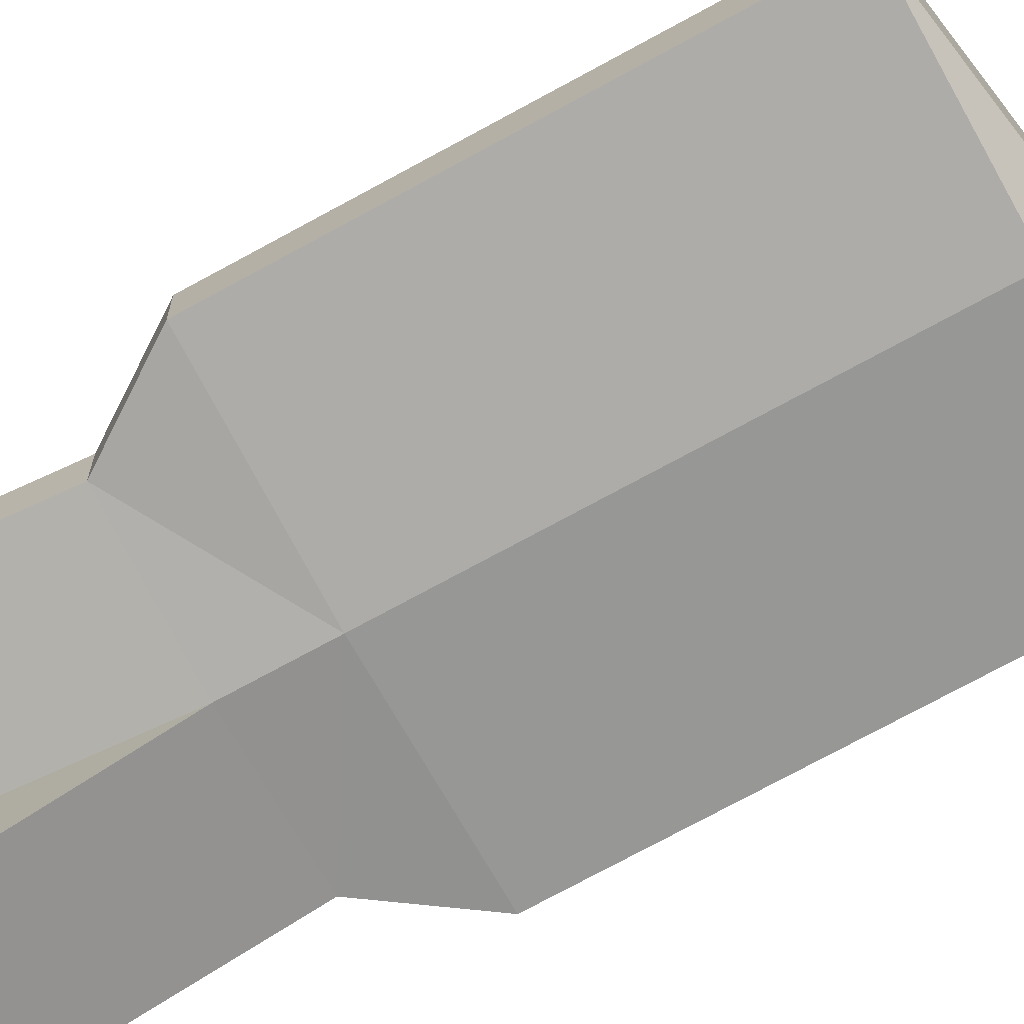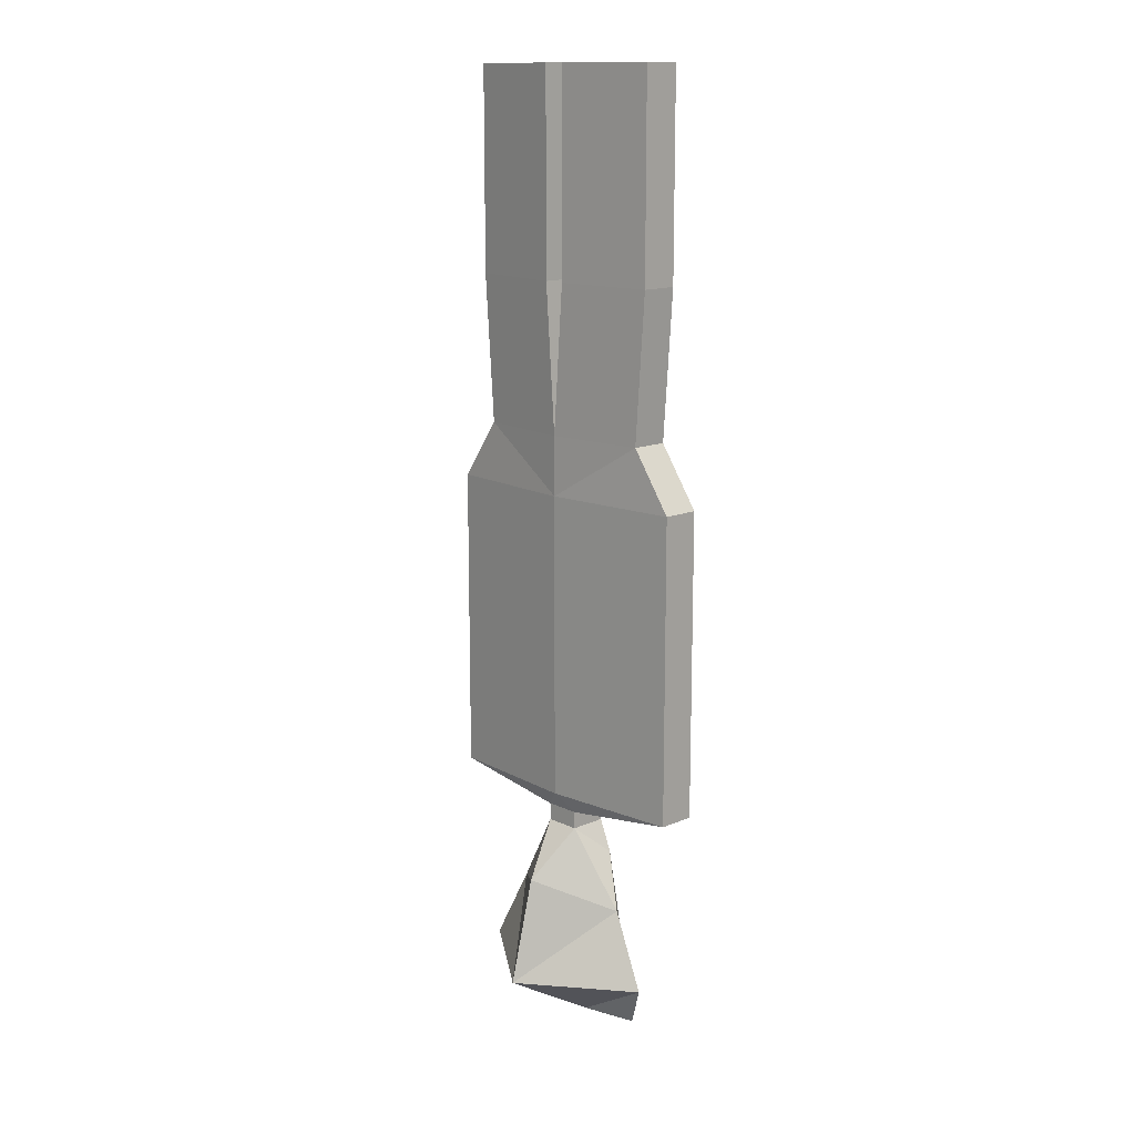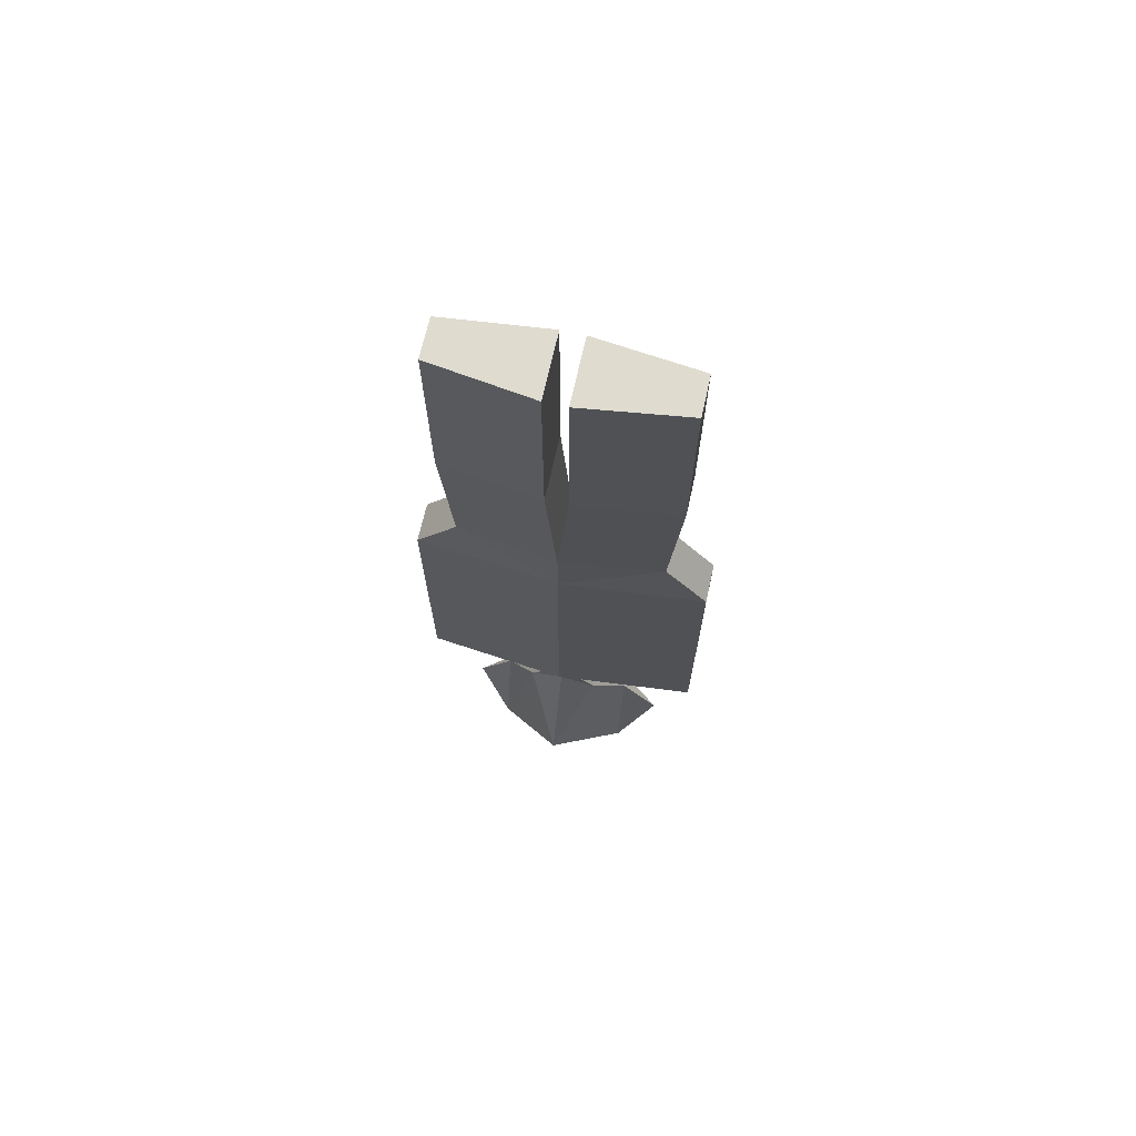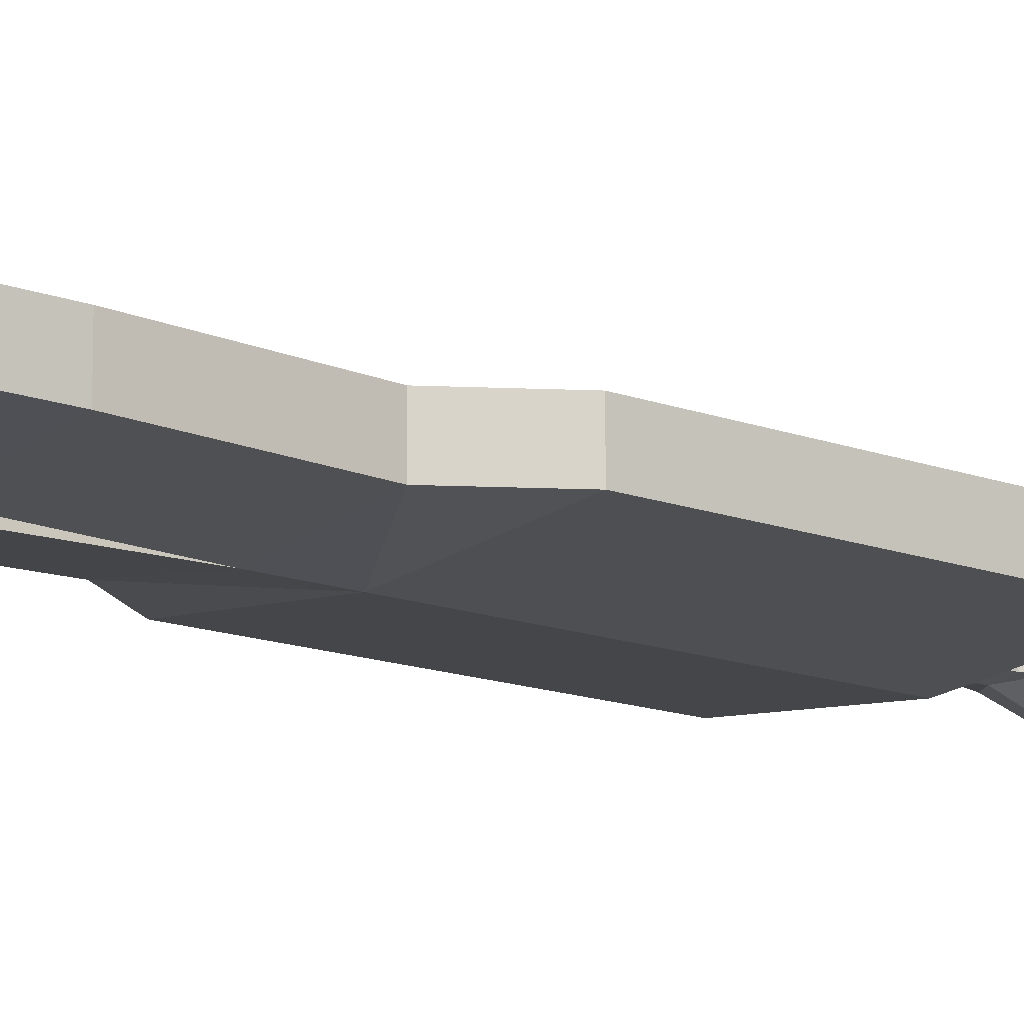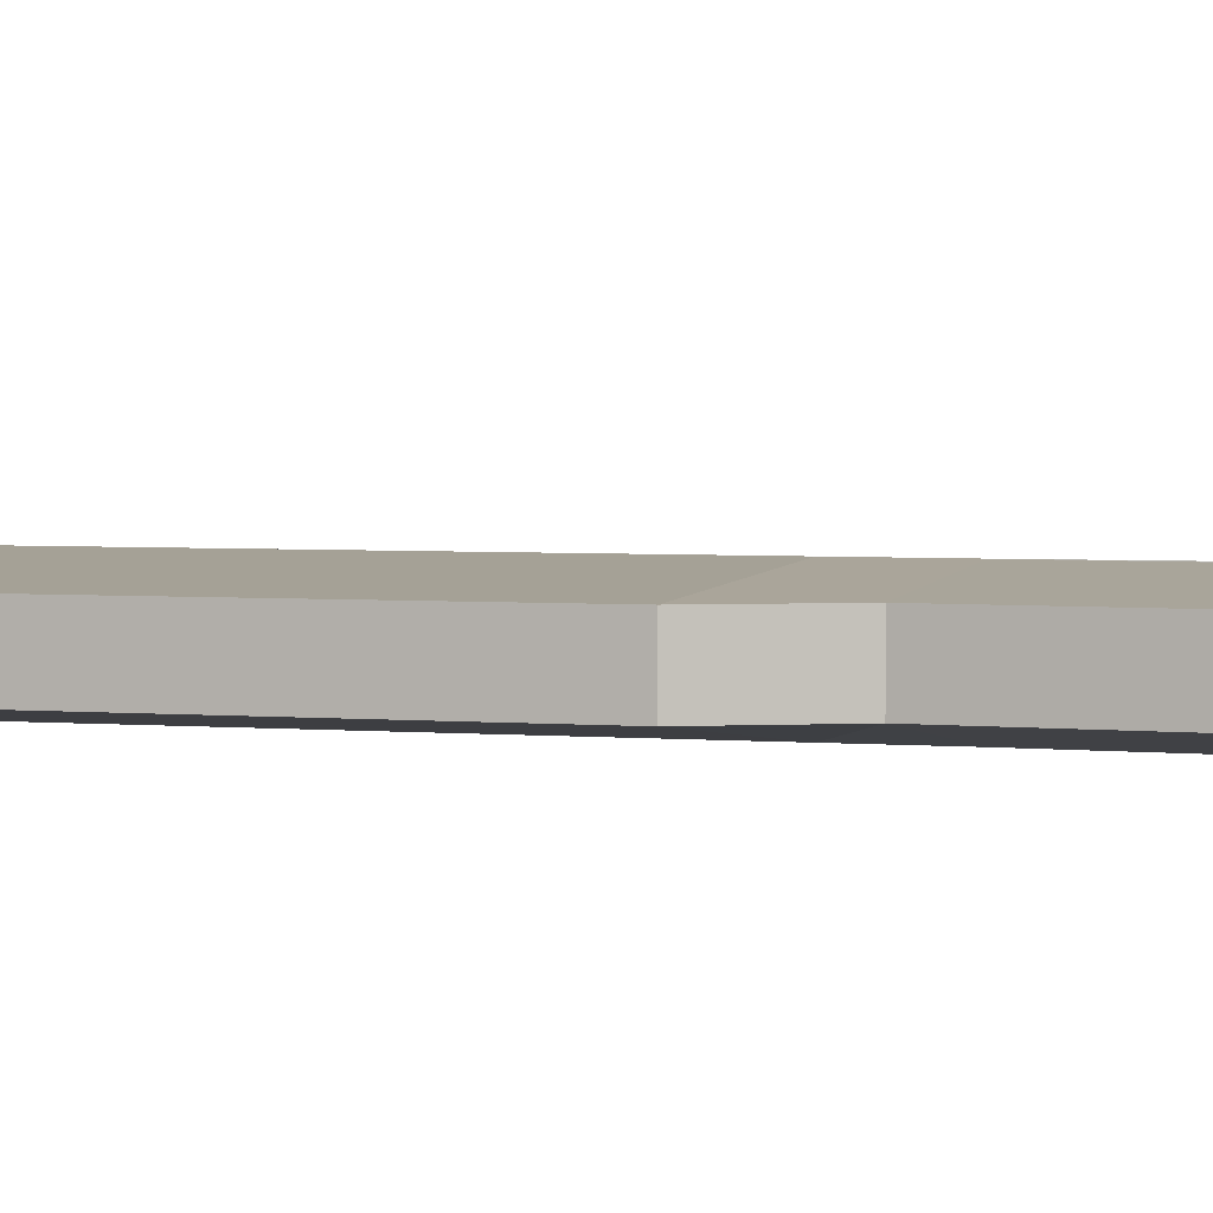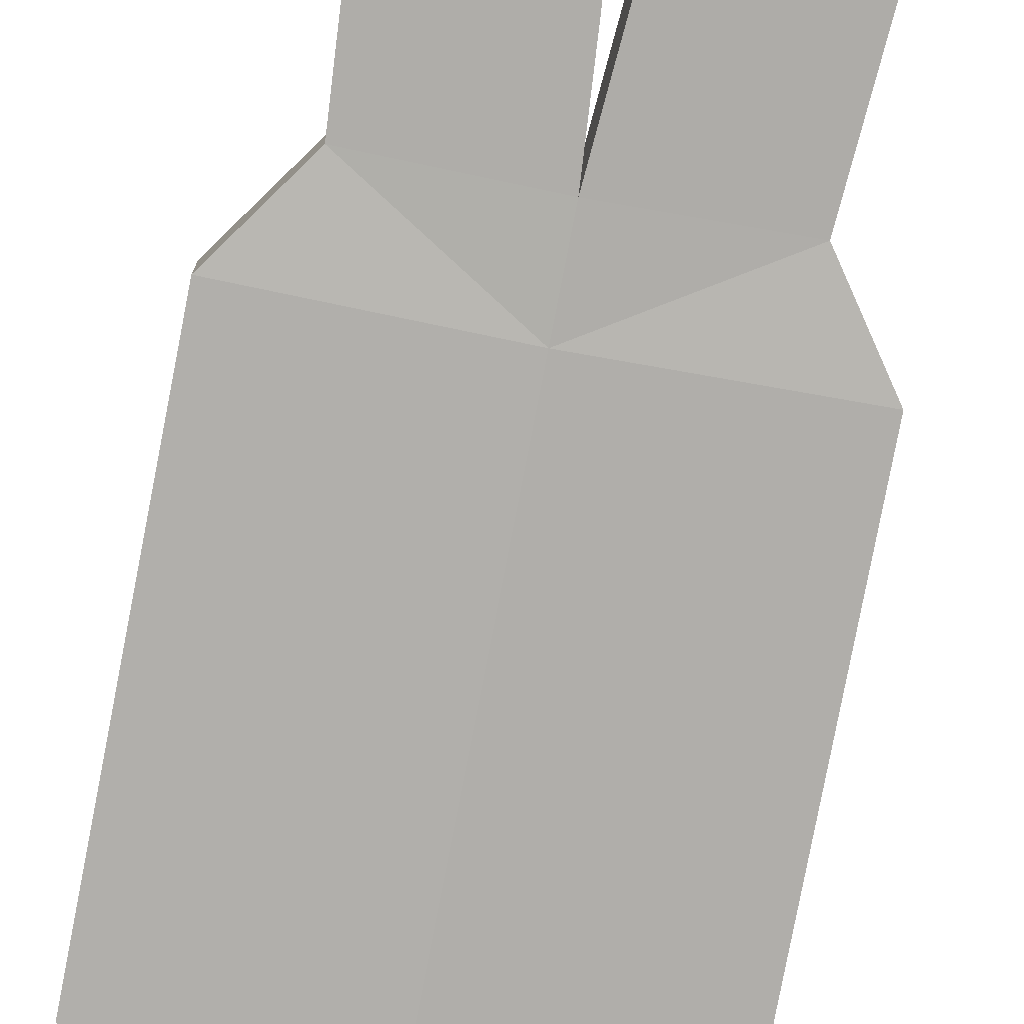
<metadata>
{"format":"obj","ext":"obj","renderer":"f3d","projection":"perspective","resolution":1024,"background":"white","views":[{"elev":-72.6,"azim":-61.2,"up":"+Z"},{"elev":14.0,"azim":46.0,"up":"+Y"},{"elev":70.3,"azim":-167.2,"up":"+Y"},{"elev":-14.0,"azim":-130.4,"up":"+Z"},{"elev":2.4,"azim":112.3,"up":"+Z"},{"elev":-78.4,"azim":169.1,"up":"+Z"}]}
</metadata>
<code>
o Cube
v 0.6564 -1.02 -0.5
v 0.3332 0.6871 -0.5
v 1.001 -0.5 -0.2346
v 0.6436 0.2151 -0.2876
v 0 -1.11 -0.5
v 0 -0.327 -0.9864
v 0 -0.5 0.5
v 0 0.5 0.2497
v 0.1737 0.9707 -0.5348
v 0.1714 0.9707 -0.1744
v 0 0.9707 -0.5623
v 0 0.9707 -0.1744
v 0.1737 1.137 -0.5348
v 0.1714 1.137 -0.1744
v 0 1.137 -0.5623
v 0 1.137 -0.1744
v 1.35 1.312 -0.5348
v 1.348 1.312 -0.1744
v 0 1.312 -0.6641
v 0 1.312 -0.07267
v 1.35 4.264 -0.5348
v 1.348 4.264 -0.1744
v 0 4.264 -0.6641
v 0 4.264 -0.07267
v 0.9522 4.837 -0.5348
v 0.9499 4.837 -0.1744
v 0 4.837 -0.6641
v 0 4.837 -0.07267
v 1.054 6.261 -0.5348
v 1.052 6.261 -0.1744
v 0.1028 6.261 -0.6641
v 0.1028 6.261 -0.07267
v 1.054 8.202 -0.5348
v 1.052 8.202 -0.1744
v 0.1028 8.202 -0.6641
v 0.1028 8.202 -0.07267
v -0.6564 -1.02 -0.5
v -0.3332 0.6871 -0.5
v -1.001 -0.5 -0.2346
v -0.6436 0.2151 -0.2876
v -0.1737 0.9707 -0.5348
v -0.1714 0.9707 -0.1744
v -0.1737 1.137 -0.5348
v -0.1714 1.137 -0.1744
v -1.35 1.312 -0.5348
v -1.348 1.312 -0.1744
v -1.35 4.264 -0.5348
v -1.348 4.264 -0.1744
v -0.9522 4.837 -0.5348
v -0.9499 4.837 -0.1744
v -1.054 6.261 -0.5348
v -1.052 6.261 -0.1744
v -0.1028 6.261 -0.6641
v -0.1028 6.261 -0.07267
v -1.054 8.202 -0.5348
v -1.052 8.202 -0.1744
v -0.1028 8.202 -0.6641
v -0.1028 8.202 -0.07267
f 5 1 3
f 4 8 7
f 7 8 6
f 8 4 10
f 1 2 4
f 6 2 1
f 12 10 14
f 8 12 11
f 2 9 10
f 2 6 11
f 13 17 18
f 11 12 16
f 10 9 13
f 9 11 15
f 17 19 23
f 13 15 19
f 14 18 20
f 16 20 19
f 24 22 26
f 20 18 22
f 19 20 24
f 18 17 21
f 25 29 30
f 23 24 28
f 22 21 25
f 23 27 25
f 32 30 34
f 25 27 31
f 26 30 32
f 27 28 32
f 33 35 36
f 31 32 36
f 30 29 33
f 29 31 35
f 39 37 5
f 40 39 7
f 42 40 8
f 40 38 37
f 6 5 37
f 44 42 12
f 38 40 42
f 11 6 38
f 43 44 46
f 43 41 42
f 15 11 41
f 23 19 45
f 19 15 43
f 44 16 20
f 50 48 24
f 48 46 20
f 47 45 46
f 49 50 52
f 49 47 48
f 23 47 49
f 56 52 54
f 53 27 49
f 50 28 54
f 54 28 27
f 58 57 55
f 58 54 53
f 55 51 52
f 57 53 51
f 5 3 7
f 4 7 3
f 7 6 5
f 8 10 12
f 1 4 3
f 6 1 5
f 12 14 16
f 8 11 6
f 2 10 4
f 2 11 9
f 13 18 14
f 11 16 15
f 10 13 14
f 9 15 13
f 17 23 21
f 13 19 17
f 14 20 16
f 16 19 15
f 24 26 28
f 20 22 24
f 19 24 23
f 18 21 22
f 25 30 26
f 23 28 27
f 22 25 26
f 23 25 21
f 32 34 36
f 25 31 29
f 26 32 28
f 27 32 31
f 33 36 34
f 31 36 35
f 30 33 34
f 29 35 33
f 39 5 7
f 40 7 8
f 42 8 12
f 40 37 39
f 6 37 38
f 44 12 16
f 38 42 41
f 11 38 41
f 43 46 45
f 43 42 44
f 15 41 43
f 23 45 47
f 19 43 45
f 44 20 46
f 50 24 28
f 48 20 24
f 47 46 48
f 49 52 51
f 49 48 50
f 23 49 27
f 56 54 58
f 53 49 51
f 50 54 52
f 54 27 53
f 58 55 56
f 58 53 57
f 55 52 56
f 57 51 55

</code>
